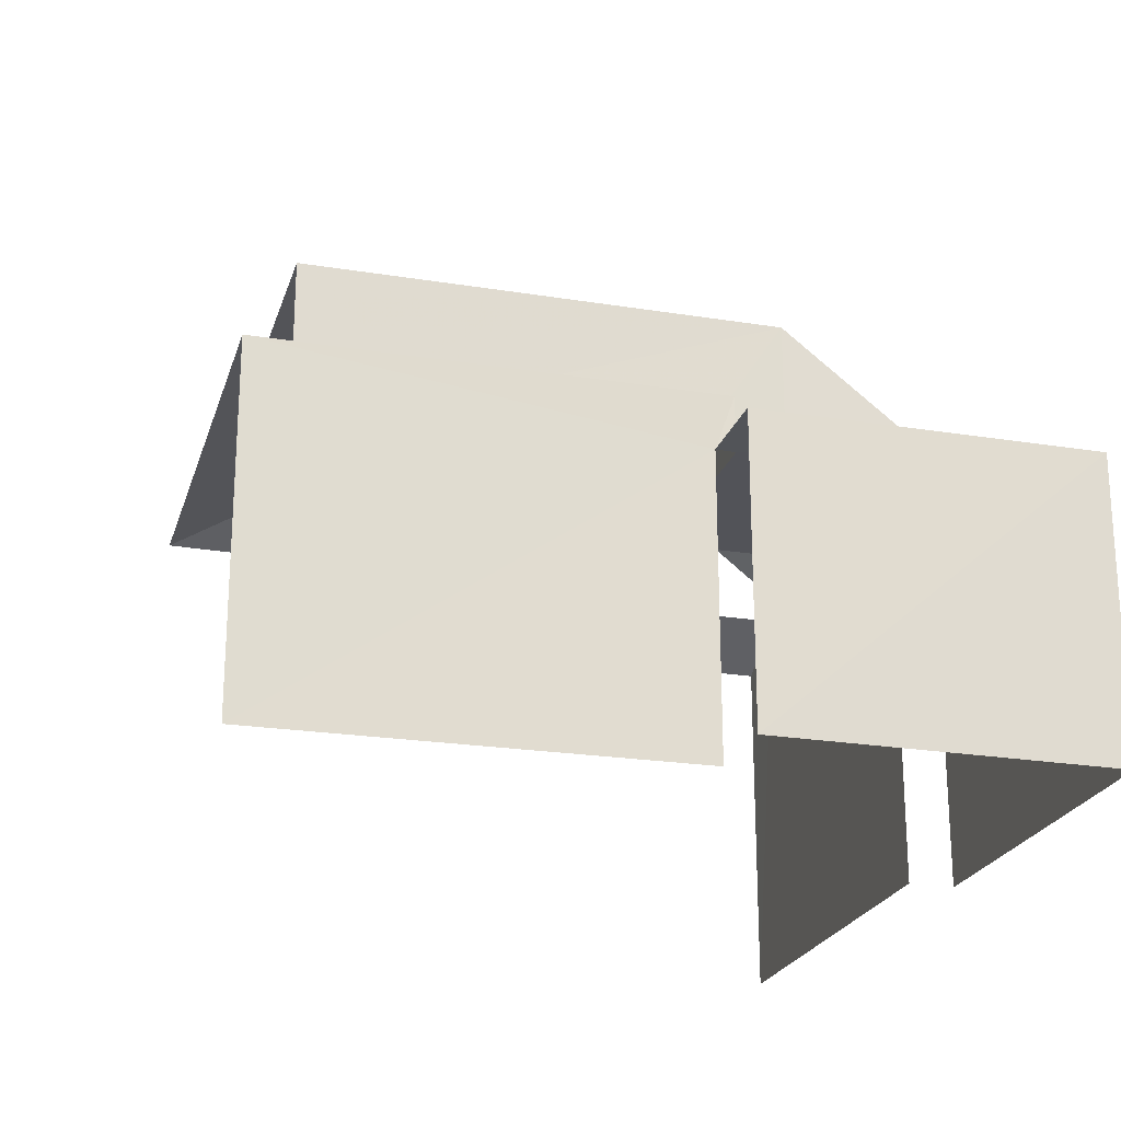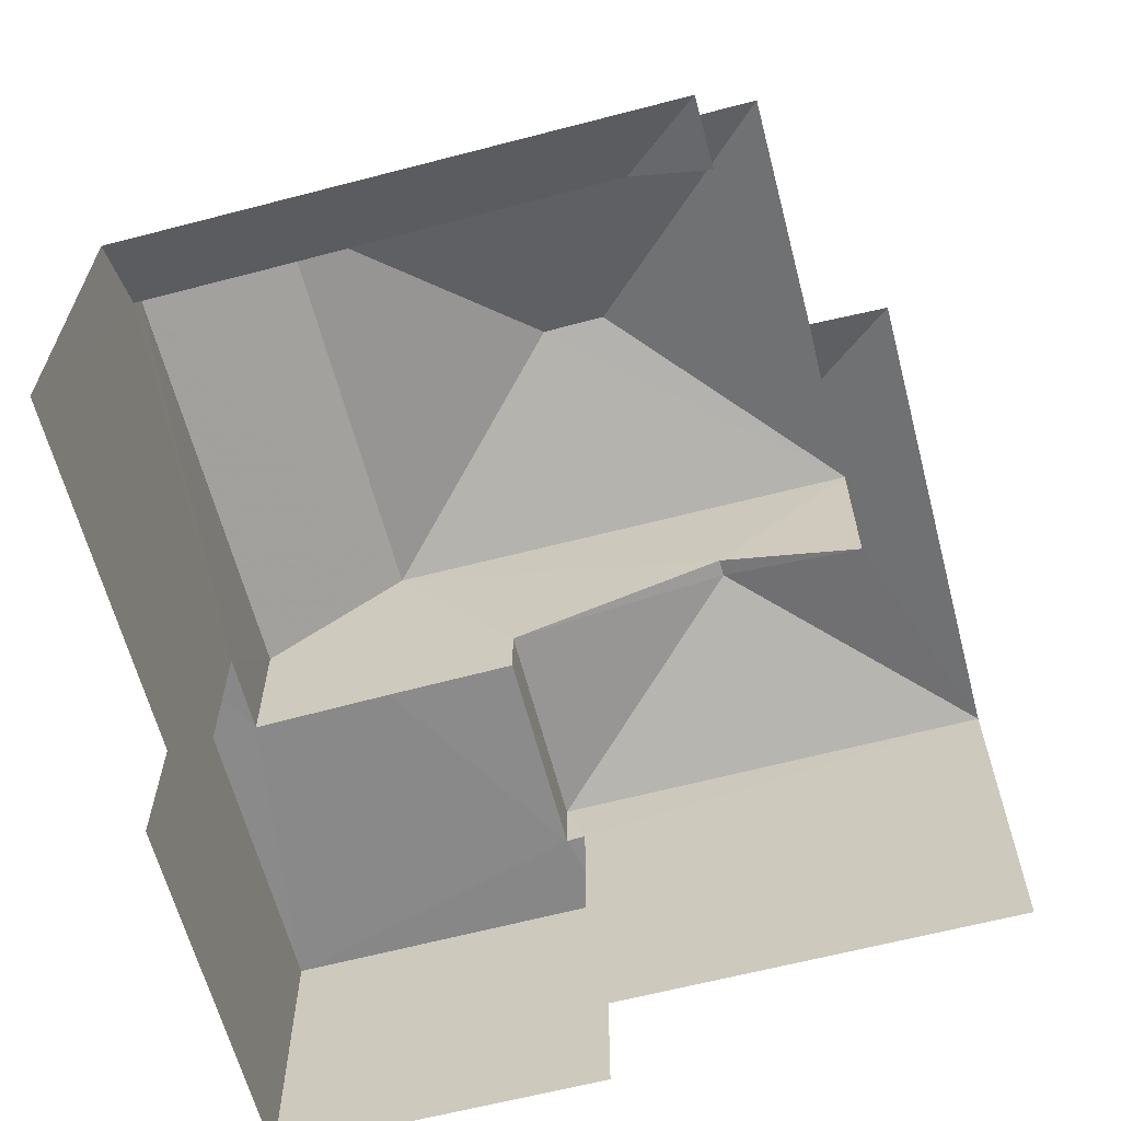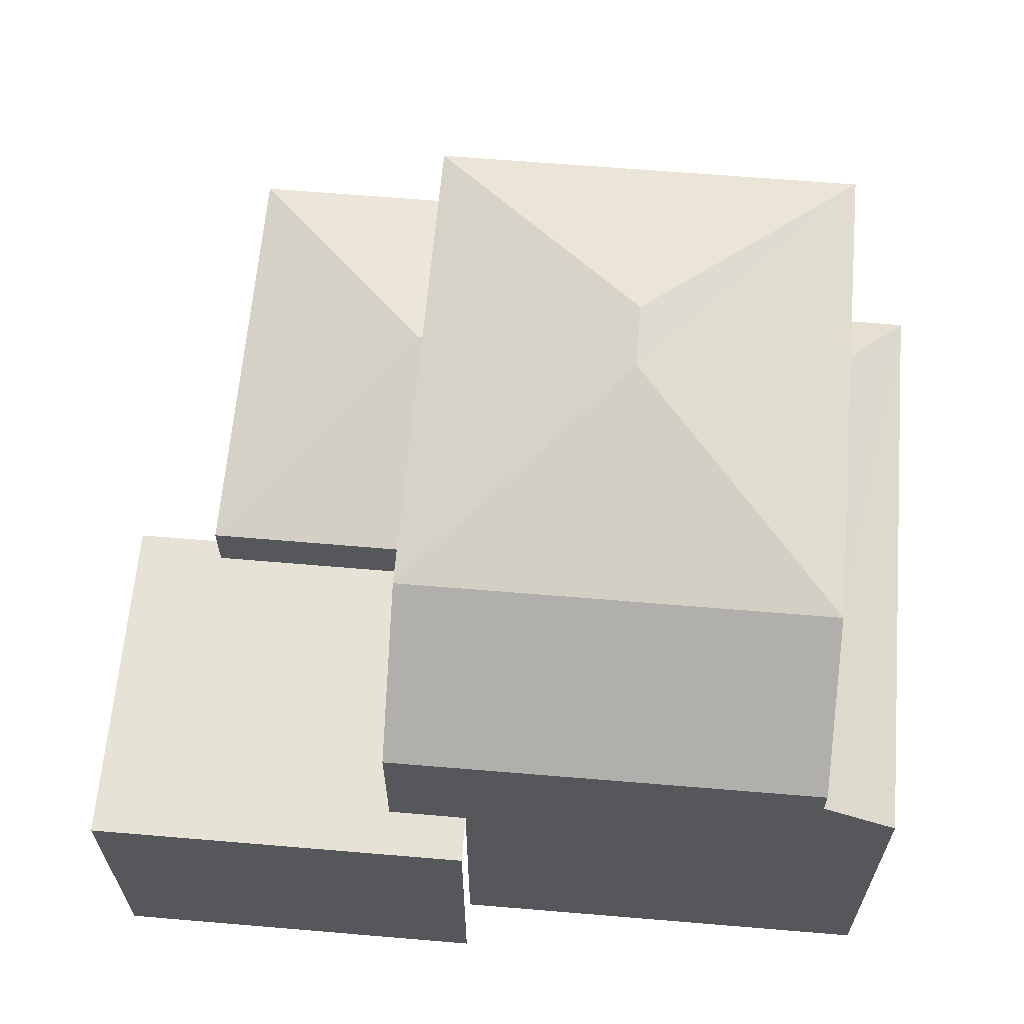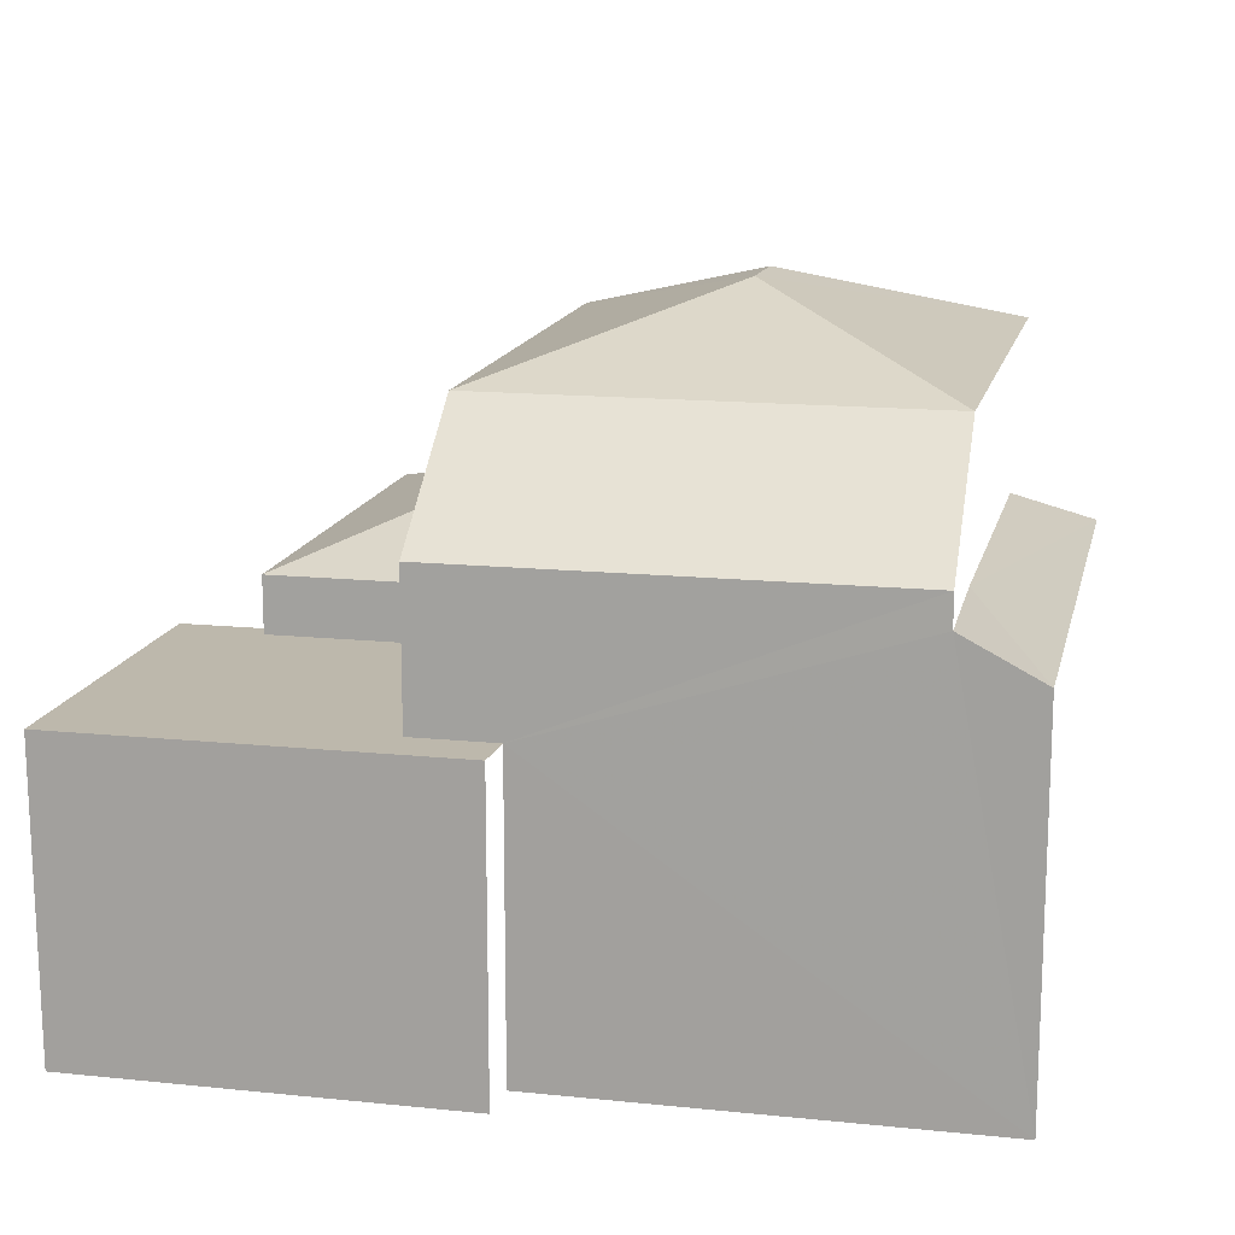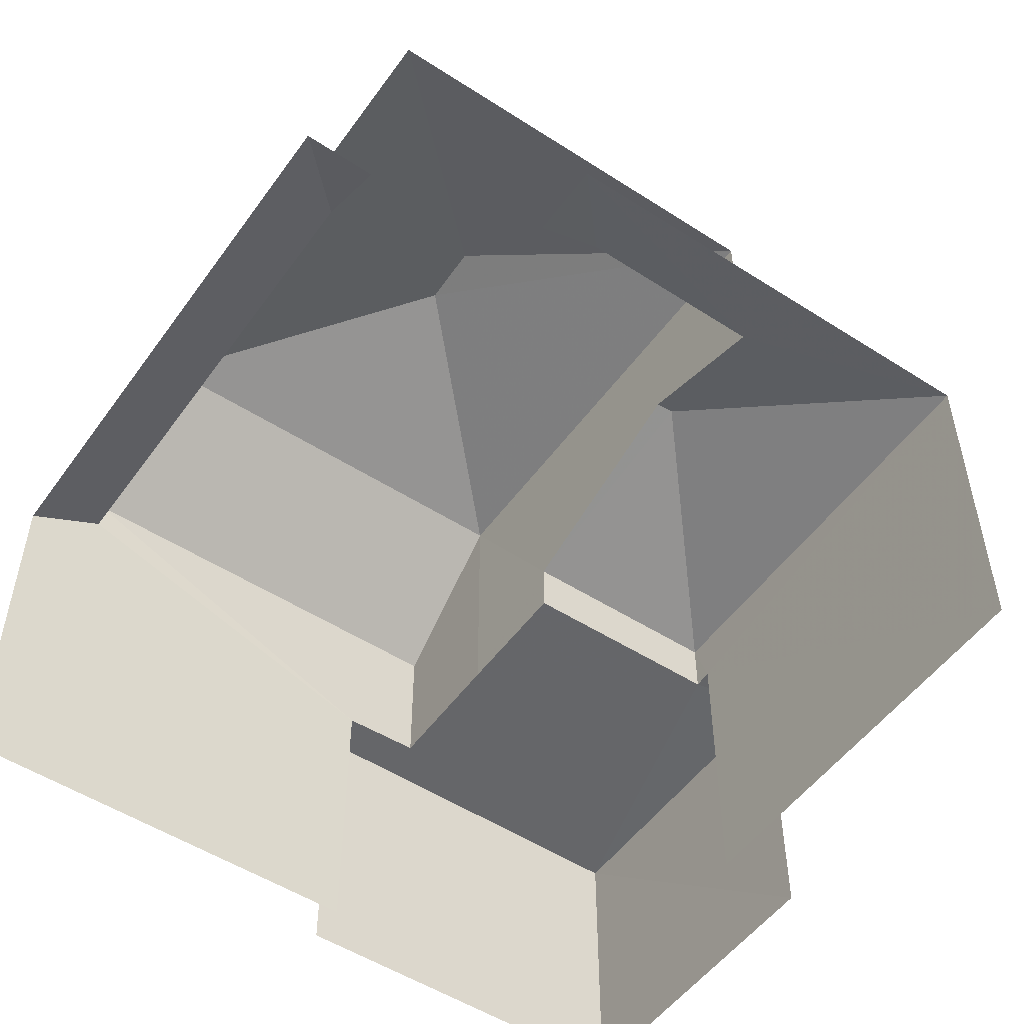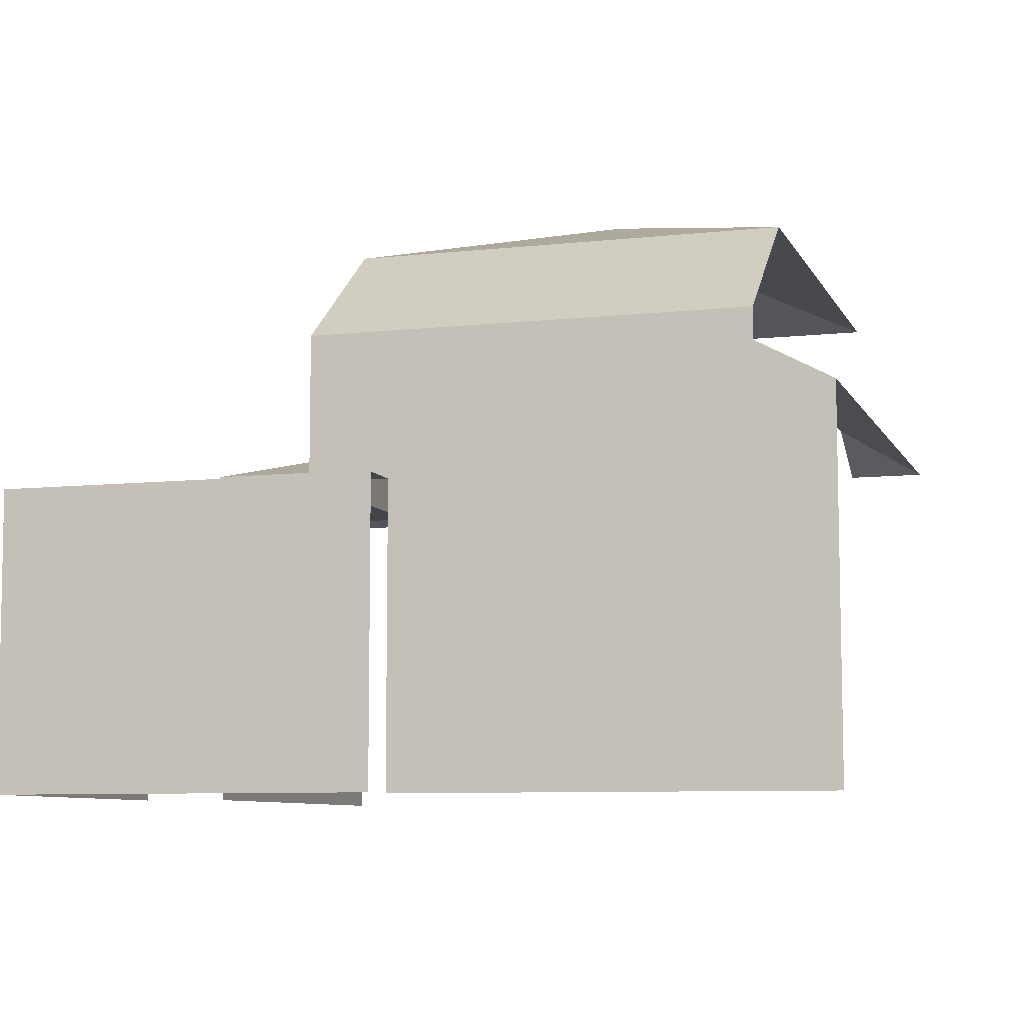
<metadata>
{"format":"obj","ext":"obj","renderer":"f3d","projection":"perspective","resolution":1024,"background":"white","views":[{"elev":-22.9,"azim":70.3,"up":"+Z"},{"elev":-63.2,"azim":-79.4,"up":"+Z"},{"elev":63.3,"azim":-179.3,"up":"+Z"},{"elev":14.8,"azim":-171.6,"up":"+Z"},{"elev":-52.0,"azim":-39.0,"up":"+Z"},{"elev":-8.0,"azim":-167.2,"up":"+Z"}]}
</metadata>
<code>
v -3.14e+05 4.174e+04 49.11
v -3.14e+05 4.174e+04 49.11
v -3.14e+05 4.174e+04 49.12
v -3.14e+05 4.174e+04 49.12
v -3.14e+05 4.174e+04 49.12
v -3.14e+05 4.173e+04 49.11
v -3.14e+05 4.173e+04 49.11
v -3.14e+05 4.173e+04 49.11
v -3.14e+05 4.173e+04 49.11
v -3.14e+05 4.174e+04 49.12
v -3.14e+05 4.173e+04 49.11
v -3.14e+05 4.173e+04 49.11
v -3.14e+05 4.174e+04 54.77
v -3.14e+05 4.173e+04 55.9
v -3.14e+05 4.174e+04 54.77
v -3.14e+05 4.173e+04 55.9
v -3.14e+05 4.174e+04 59.1
v -3.14e+05 4.173e+04 57.96
v -3.14e+05 4.174e+04 59.1
v -3.14e+05 4.174e+04 57.97
v -3.14e+05 4.174e+04 57.97
v -3.14e+05 4.174e+04 56.19
v -3.14e+05 4.174e+04 56.19
v -3.14e+05 4.173e+04 54.77
v -3.14e+05 4.173e+04 54.77
v -3.14e+05 4.173e+04 55.16
v -3.14e+05 4.173e+04 54.77
v -3.14e+05 4.173e+04 57.96
v -3.14e+05 4.173e+04 55.68
v -3.14e+05 4.173e+04 55.04
v -3.14e+05 4.173e+04 55.04
v -3.14e+05 4.174e+04 53.88
v -3.14e+05 4.174e+04 53.88
v -3.14e+05 4.174e+04 53.88
v -3.14e+05 4.174e+04 53.88
v -3.14e+05 4.174e+04 53.88
v -3.14e+05 4.174e+04 53.88
v -3.14e+05 4.174e+04 53.88
v -3.14e+05 4.174e+04 53.88
v -3.14e+05 4.174e+04 53.88
v -3.14e+05 4.173e+04 55.16
v -3.14e+05 4.174e+04 55.69
v -3.14e+05 4.174e+04 55.04
v -3.14e+05 4.174e+04 55.69
f 1 2 3
f 4 3 5
f 6 2 7
f 6 7 8
f 9 10 5
f 11 10 9
f 12 9 6
f 3 2 5
f 5 2 6
f 9 5 6
f 25 8 7
f 27 25 7
f 22 42 20
f 18 20 29
f 44 42 22
f 31 12 18
f 31 9 12
f 29 20 42
f 29 31 18
f 18 12 24
f 12 6 24
f 26 28 18
f 41 28 26
f 26 18 24
f 5 33 4
f 5 34 33
f 9 30 11
f 9 31 30
f 43 10 11
f 30 43 11
f 40 1 39
f 40 2 1
f 24 8 25
f 24 6 8
f 13 14 15
f 13 16 14
f 17 18 19
f 17 20 18
f 17 21 20
f 21 22 20
f 21 23 22
f 24 25 26
f 14 27 15
f 19 18 28
f 17 28 21
f 17 19 28
f 29 30 31
f 32 33 34
f 33 32 35
f 36 37 38
f 37 39 35
f 40 39 37
f 38 35 32
f 38 37 35
f 14 41 27
f 27 41 25
f 14 16 41
f 25 41 26
f 30 42 43
f 43 42 44
f 29 42 30
f 23 32 34
f 22 23 34
f 34 5 10
f 44 10 43
f 22 34 44
f 44 34 10
f 37 13 15
f 37 36 13
f 32 23 38
f 36 38 13
f 38 23 21
f 41 16 28
f 28 16 21
f 16 13 21
f 13 38 21
f 33 3 4
f 33 35 3
f 35 1 3
f 35 39 1
f 7 40 27
f 27 40 15
f 7 2 40
f 15 40 37

</code>
